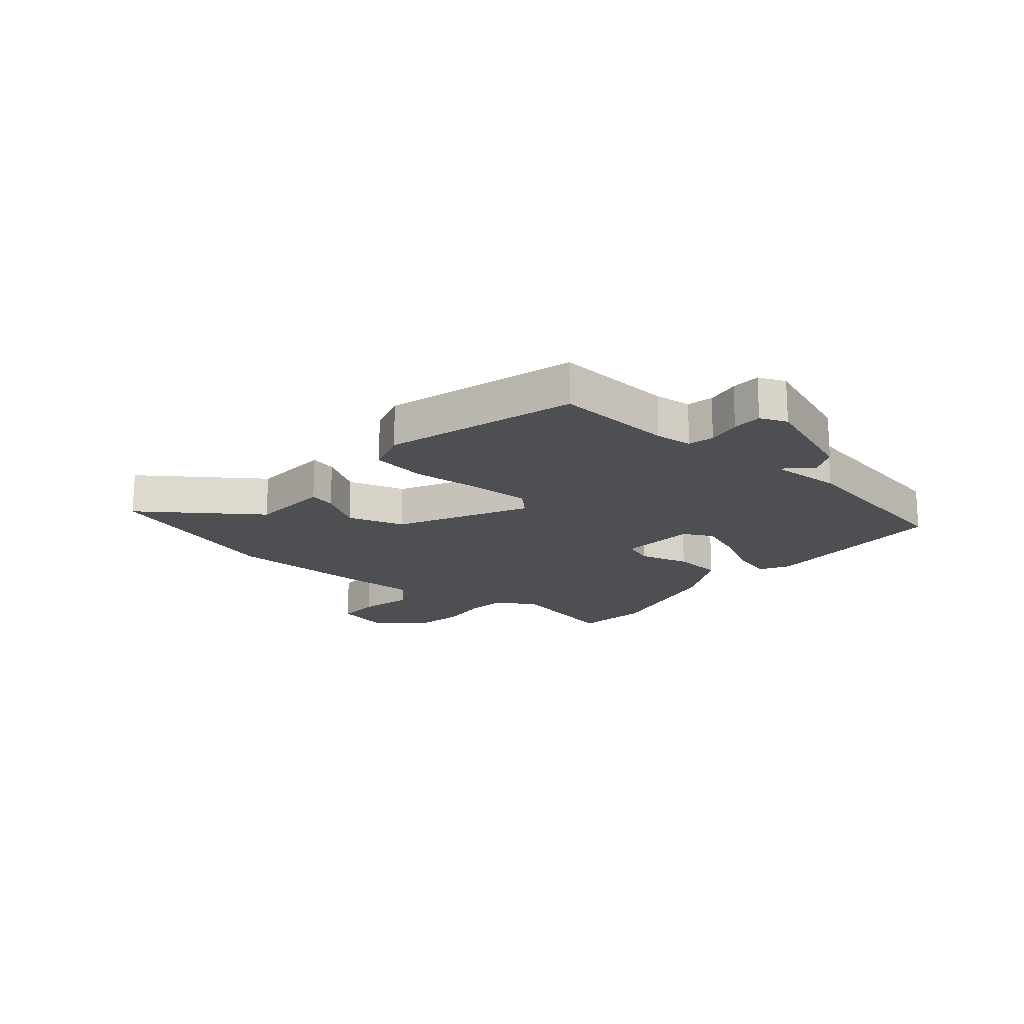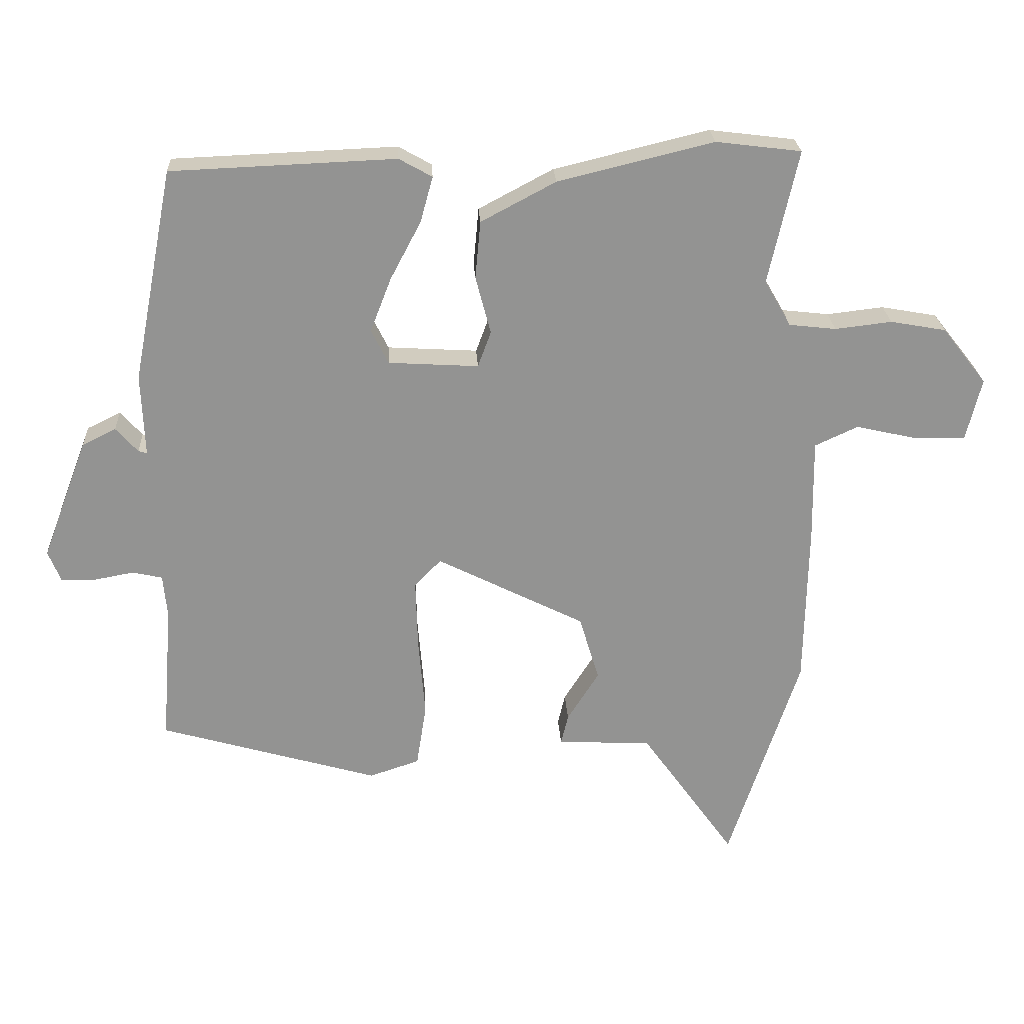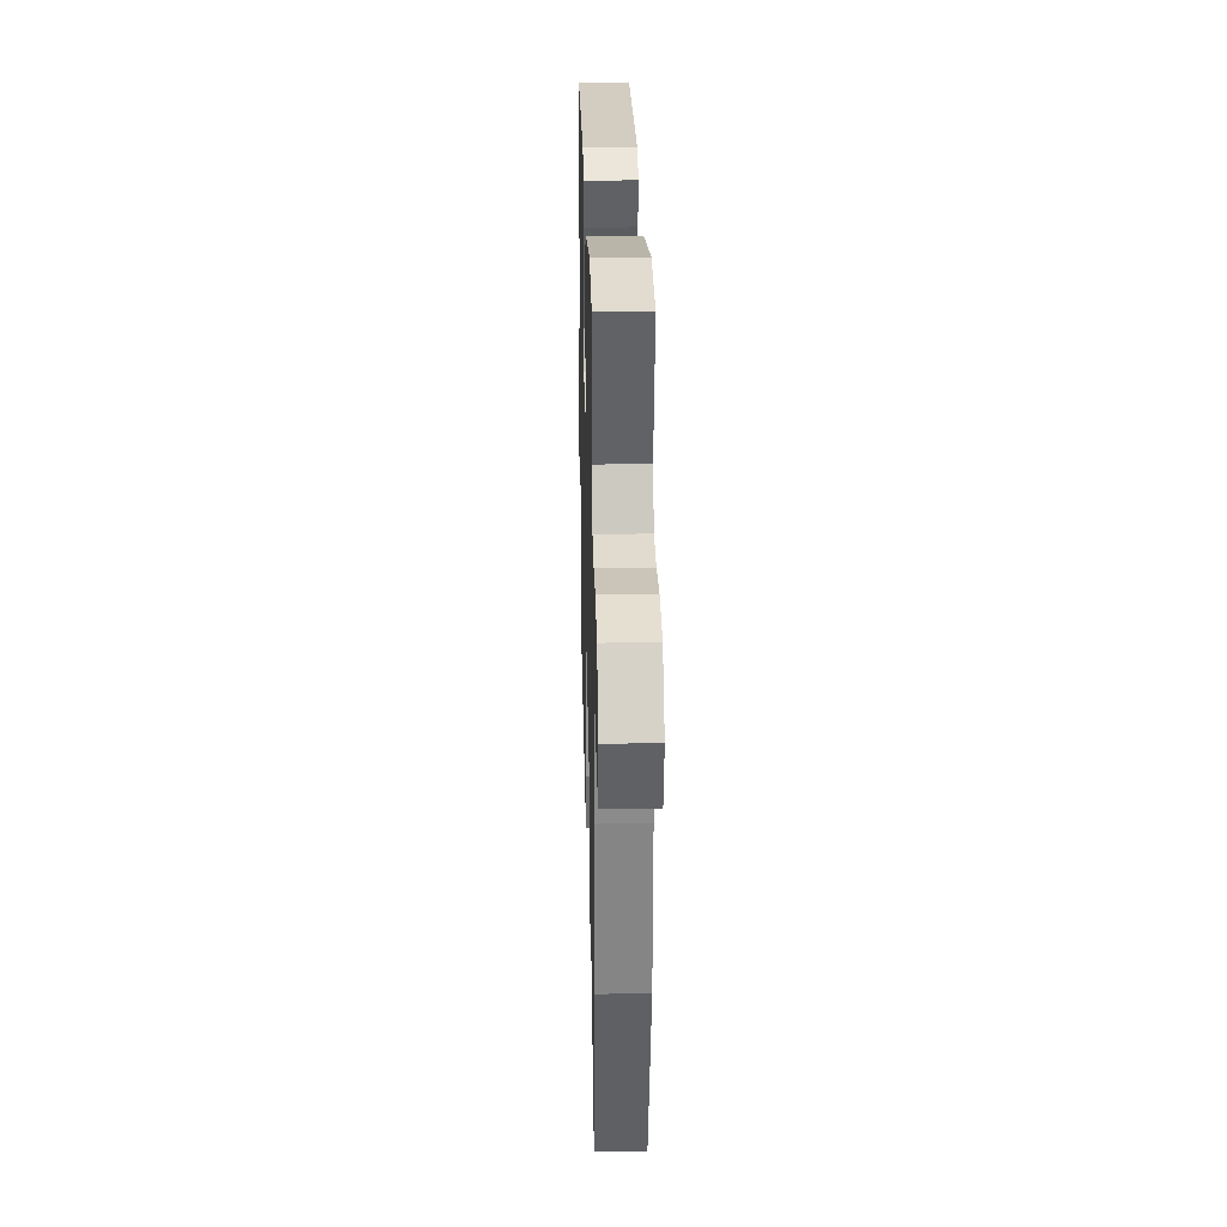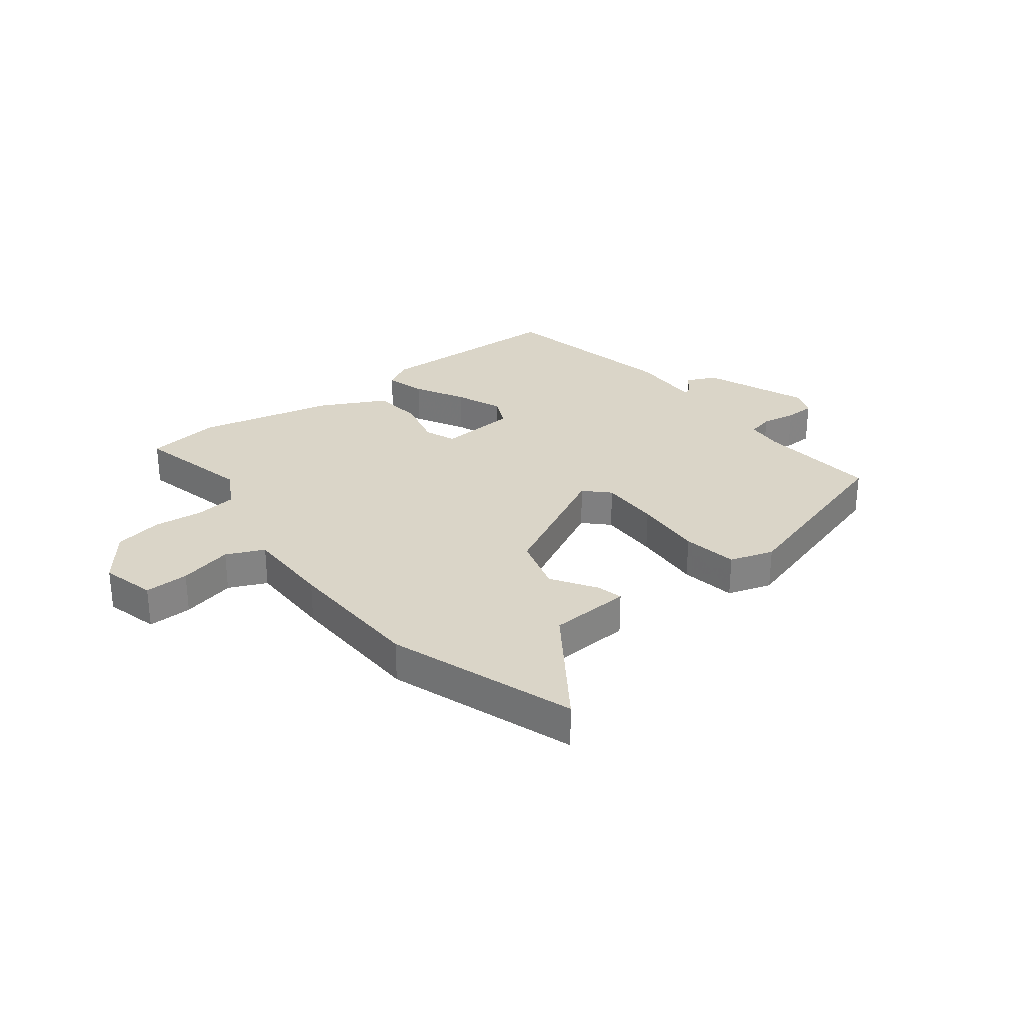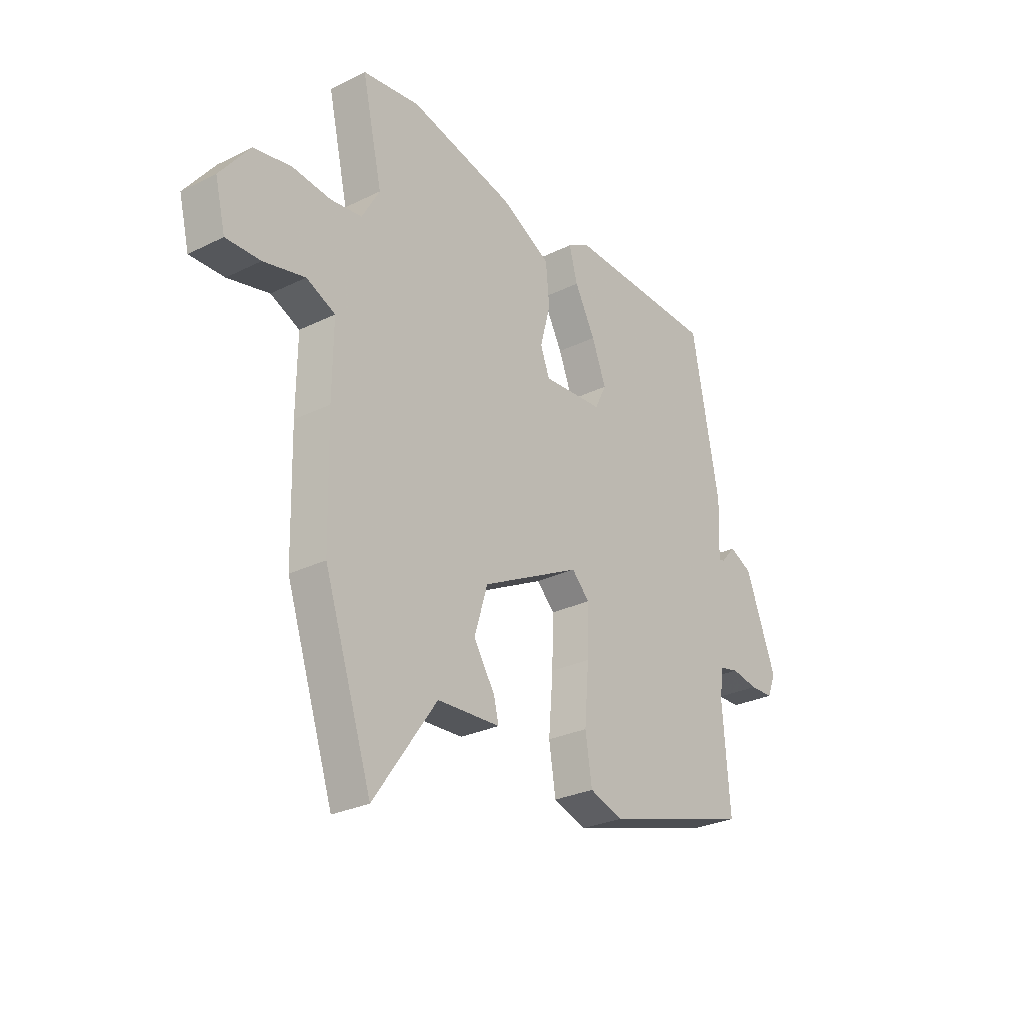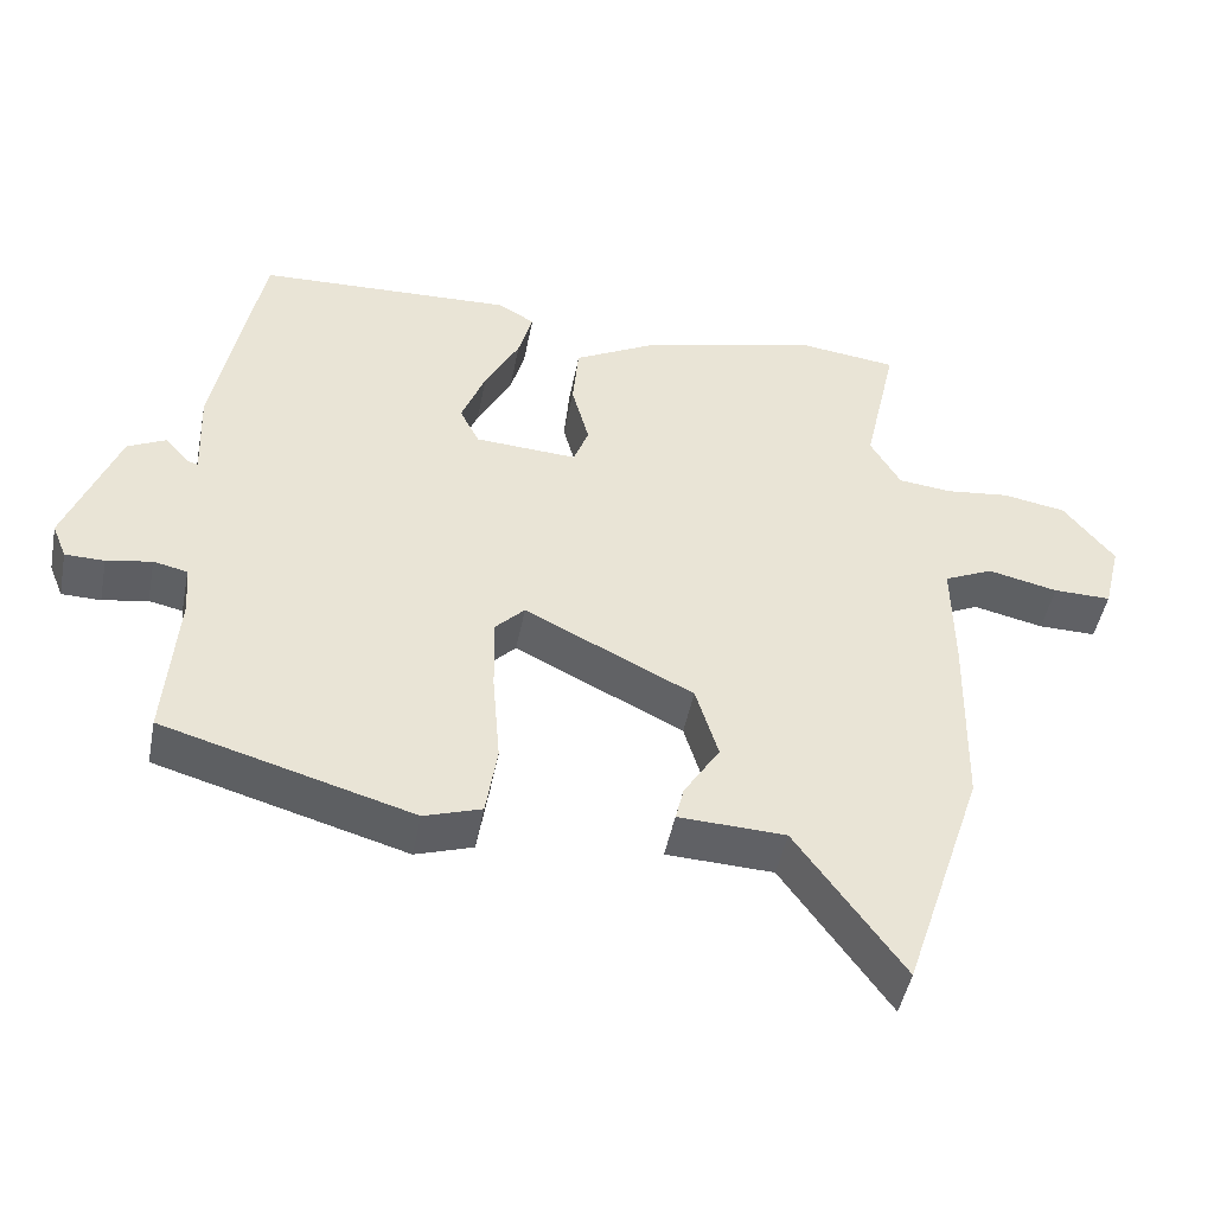
<metadata>
{"format":"obj","ext":"obj","renderer":"f3d","projection":"perspective","resolution":1024,"background":"white","views":[{"elev":-17.8,"azim":-130.2,"up":"+Y"},{"elev":23.7,"azim":-3.0,"up":"+Z"},{"elev":27.1,"azim":88.5,"up":"+Z"},{"elev":29.1,"azim":141.5,"up":"+Y"},{"elev":-27.5,"azim":127.2,"up":"+Z"},{"elev":-47.2,"azim":-11.0,"up":"+Z"}]}
</metadata>
<code>
v 0.372 0.07 0.516
v 0.501 0.07 0.5
v 0.456 0.07 0.298
v 0.496 0.07 0.229
v 0.567 0.07 0.221
v 0.653 0.07 0.231
v 0.737 0.07 0.216
v 0.804 0.07 0.131
v 0.781 0.07 0.037
v 0.704 0.07 0.038
v 0.611 0.07 0.059
v 0.546 0.07 0.029
v 0.548 0.07 -0.124
v 0.543 0.07 -0.37
v 0.436 0.07 -0.694
v 0.294 0.07 -0.495
v 0.152 0.07 -0.489
v 0.163 0.07 -0.443
v 0.211 0.07 -0.367
v 0.181 0.07 -0.268
v -0.043 0.07 -0.156
v -0.083 0.07 -0.197
v -0.08 0.07 -0.301
v -0.07 0.07 -0.422
v -0.085 0.07 -0.518
v -0.161 0.07 -0.543
v -0.492 0.07 -0.448
v -0.476 0.07 -0.239
v -0.482 0.07 -0.174
v -0.527 0.07 -0.164
v -0.587 0.07 -0.175
v -0.639 0.07 -0.174
v -0.658 0.07 -0.127
v -0.589 0.07 0.054
v -0.538 0.07 0.079
v -0.505 0.07 0.042
v -0.492 0.07 0.038
v -0.497 0.07 0.162
v -0.435 0.07 0.483
v -0.096 0.07 0.497
v -0.046 0.07 0.469
v -0.065 0.07 0.4
v -0.111 0.07 0.313
v -0.143 0.07 0.231
v -0.117 0.07 0.179
v 0.019 0.07 0.171
v 0.039 0.07 0.225
v 0.016 0.07 0.312
v 0.024 0.07 0.399
v 0.137 0.07 0.459
v 0.372 0 0.516
v 0.501 0 0.5
v 0.456 0 0.298
v 0.496 0 0.229
v 0.567 0 0.221
v 0.653 0 0.231
v 0.737 0 0.216
v 0.804 0 0.131
v 0.781 0 0.037
v 0.704 0 0.038
v 0.611 0 0.059
v 0.546 0 0.029
v 0.548 0 -0.124
v 0.543 0 -0.37
v 0.436 0 -0.694
v 0.294 0 -0.495
v 0.152 0 -0.489
v 0.163 0 -0.443
v 0.211 0 -0.367
v 0.181 0 -0.268
v -0.043 0 -0.156
v -0.083 0 -0.197
v -0.08 0 -0.301
v -0.07 0 -0.422
v -0.085 0 -0.518
v -0.161 0 -0.543
v -0.492 0 -0.448
v -0.476 0 -0.239
v -0.482 0 -0.174
v -0.527 0 -0.164
v -0.587 0 -0.175
v -0.639 0 -0.174
v -0.658 0 -0.127
v -0.589 0 0.054
v -0.538 0 0.079
v -0.505 0 0.042
v -0.492 0 0.038
v -0.497 0 0.162
v -0.435 0 0.483
v -0.096 0 0.497
v -0.046 0 0.469
v -0.065 0 0.4
v -0.111 0 0.313
v -0.143 0 0.231
v -0.117 0 0.179
v 0.019 0 0.171
v 0.039 0 0.225
v 0.016 0 0.312
v 0.024 0 0.399
v 0.137 0 0.459
f 1 2 3
f 50 1 3
f 49 50 3
f 48 49 3
f 47 48 3
f 46 47 3 4
f 41 42 43
f 40 41 43
f 39 40 43
f 38 39 43
f 37 38 43
f 37 43 44
f 34 35 36
f 33 34 36
f 32 33 36
f 31 32 36
f 30 31 36
f 29 30 36 37
f 37 44 45
f 29 37 45
f 28 29 45
f 26 27 28
f 25 26 28
f 24 25 28
f 23 24 28
f 16 17 18 19
f 16 19 20
f 15 16 20
f 14 15 20
f 13 14 20
f 12 13 20
f 9 10 11
f 8 9 11
f 7 8 11
f 6 7 11
f 5 6 11
f 5 11 12
f 4 5 12
f 46 4 12
f 12 20 21
f 46 12 21
f 45 46 21
f 22 23 28 45
f 21 22 45
f 53 52 51
f 53 51 100
f 53 100 99
f 53 99 98
f 53 98 97
f 54 53 97 96
f 93 92 91
f 93 91 90
f 93 90 89
f 93 89 88
f 93 88 87
f 94 93 87
f 86 85 84
f 86 84 83
f 86 83 82
f 86 82 81
f 86 81 80
f 87 86 80 79
f 95 94 87
f 95 87 79
f 95 79 78
f 78 77 76
f 78 76 75
f 78 75 74
f 78 74 73
f 69 68 67 66
f 70 69 66
f 70 66 65
f 70 65 64
f 70 64 63
f 70 63 62
f 61 60 59
f 61 59 58
f 61 58 57
f 61 57 56
f 61 56 55
f 62 61 55
f 62 55 54
f 62 54 96
f 71 70 62
f 71 62 96
f 71 96 95
f 95 78 73 72
f 95 72 71
f 1 51 52 2
f 2 52 53 3
f 3 53 54 4
f 4 54 55 5
f 5 55 56 6
f 6 56 57 7
f 7 57 58 8
f 8 58 59 9
f 9 59 60 10
f 10 60 61 11
f 11 61 62 12
f 12 62 63 13
f 13 63 64 14
f 14 64 65 15
f 15 65 66 16
f 16 66 67 17
f 17 67 68 18
f 18 68 69 19
f 19 69 70 20
f 20 70 71 21
f 21 71 72 22
f 22 72 73 23
f 23 73 74 24
f 24 74 75 25
f 25 75 76 26
f 26 76 77 27
f 27 77 78 28
f 28 78 79 29
f 29 79 80 30
f 30 80 81 31
f 31 81 82 32
f 32 82 83 33
f 33 83 84 34
f 34 84 85 35
f 35 85 86 36
f 36 86 87 37
f 37 87 88 38
f 38 88 89 39
f 39 89 90 40
f 40 90 91 41
f 41 91 92 42
f 42 92 93 43
f 43 93 94 44
f 44 94 95 45
f 45 95 96 46
f 46 96 97 47
f 47 97 98 48
f 48 98 99 49
f 49 99 100 50
f 50 100 51 1

</code>
